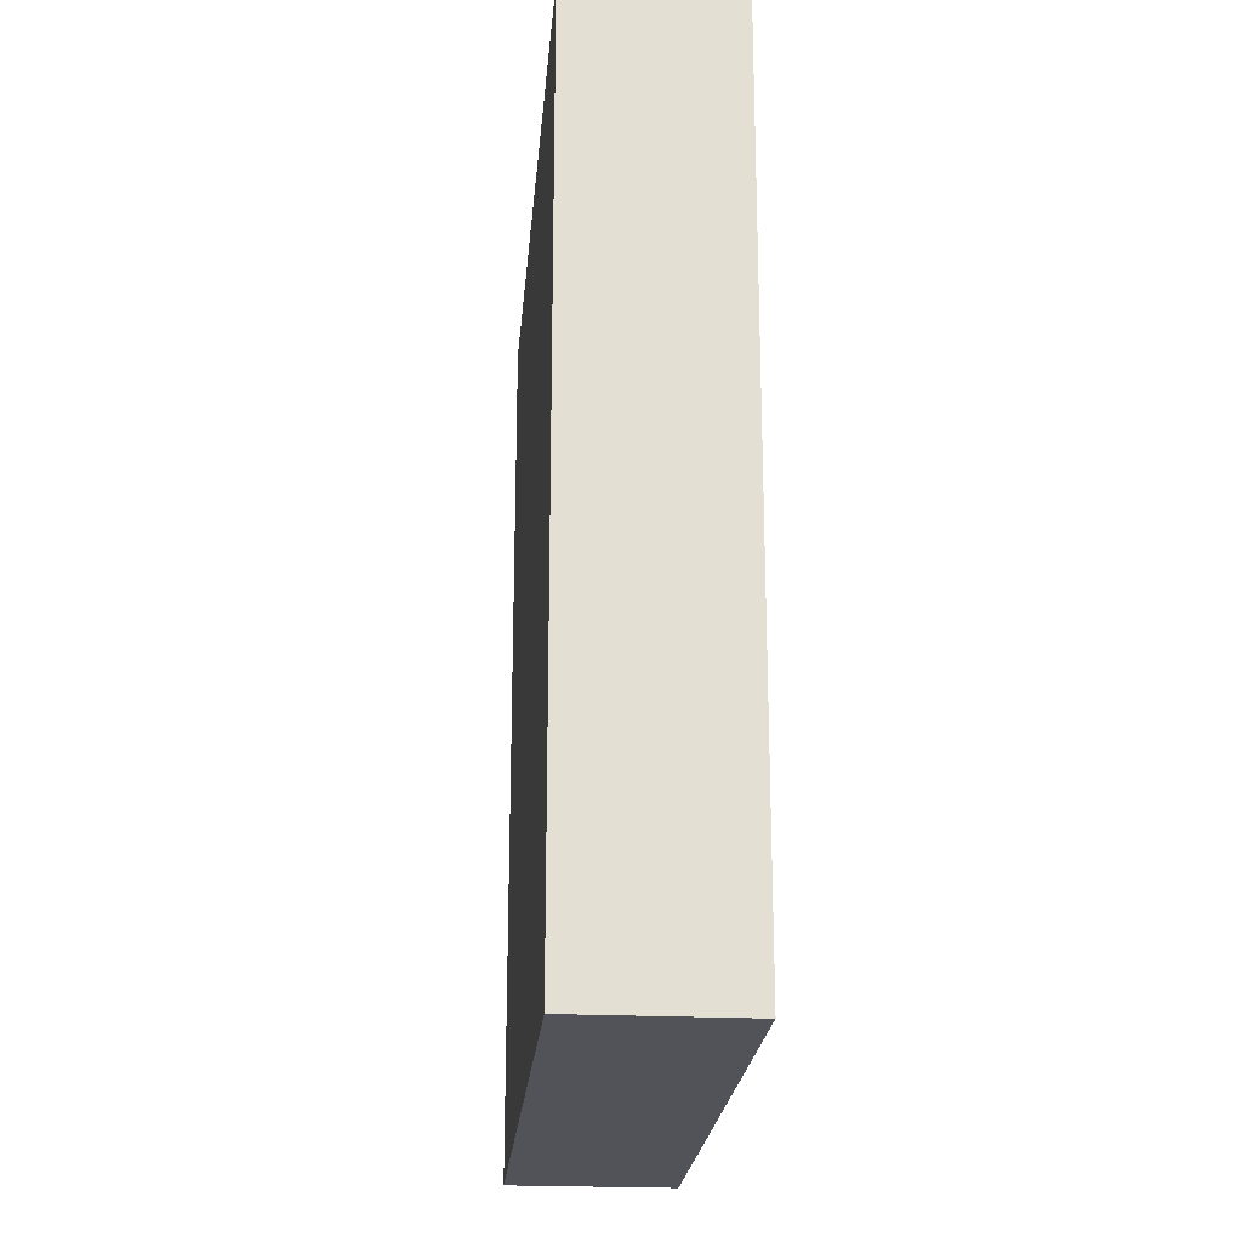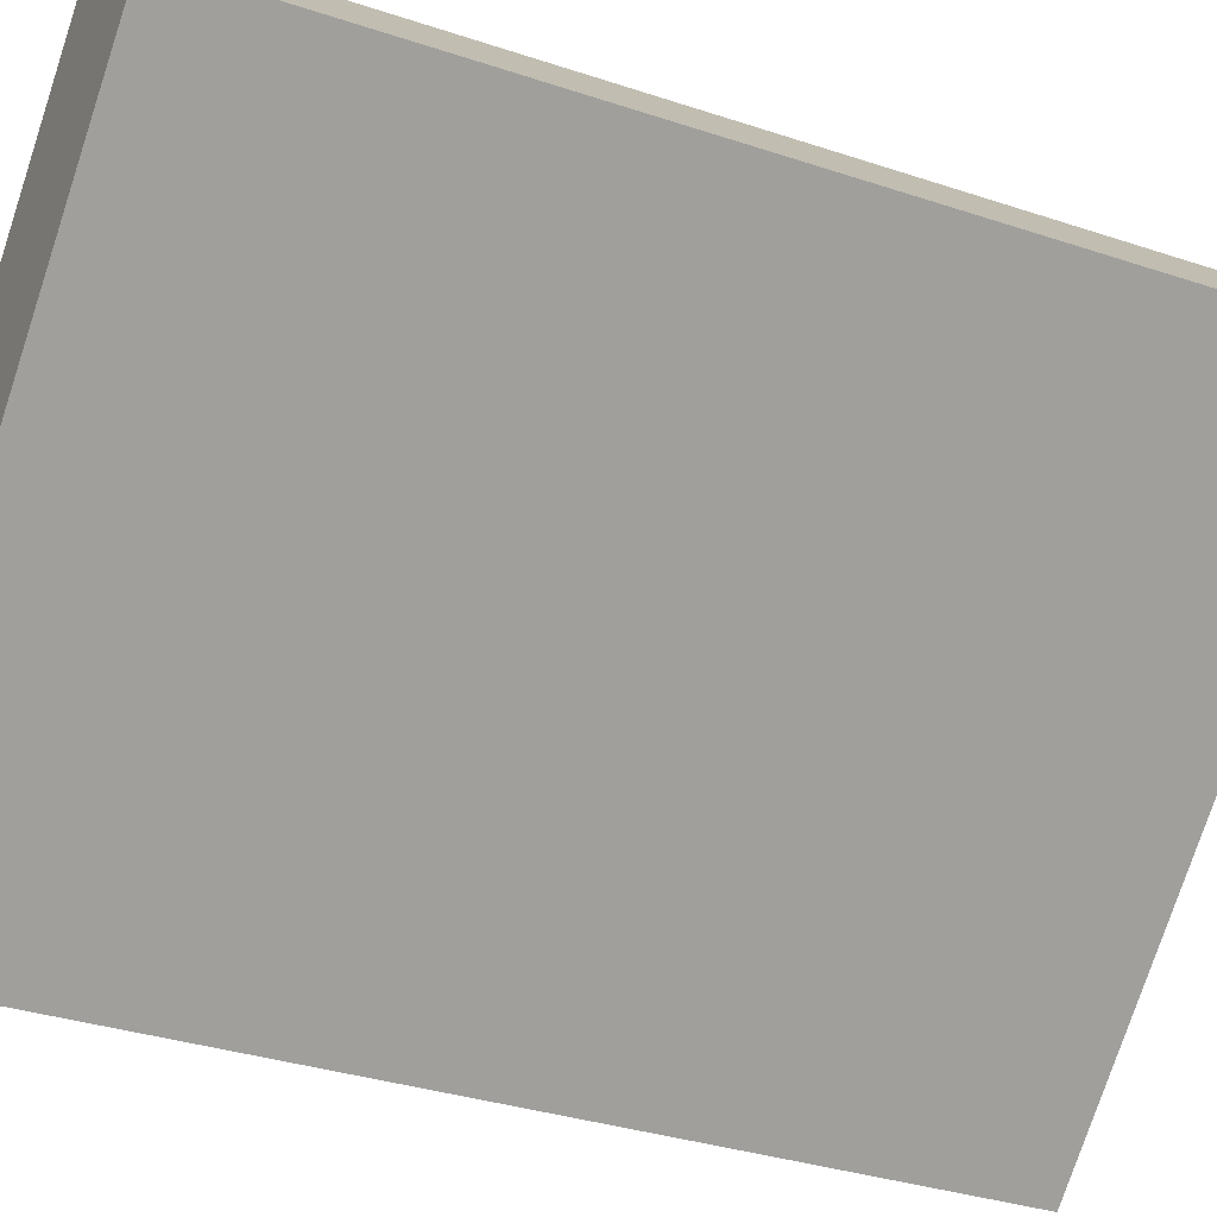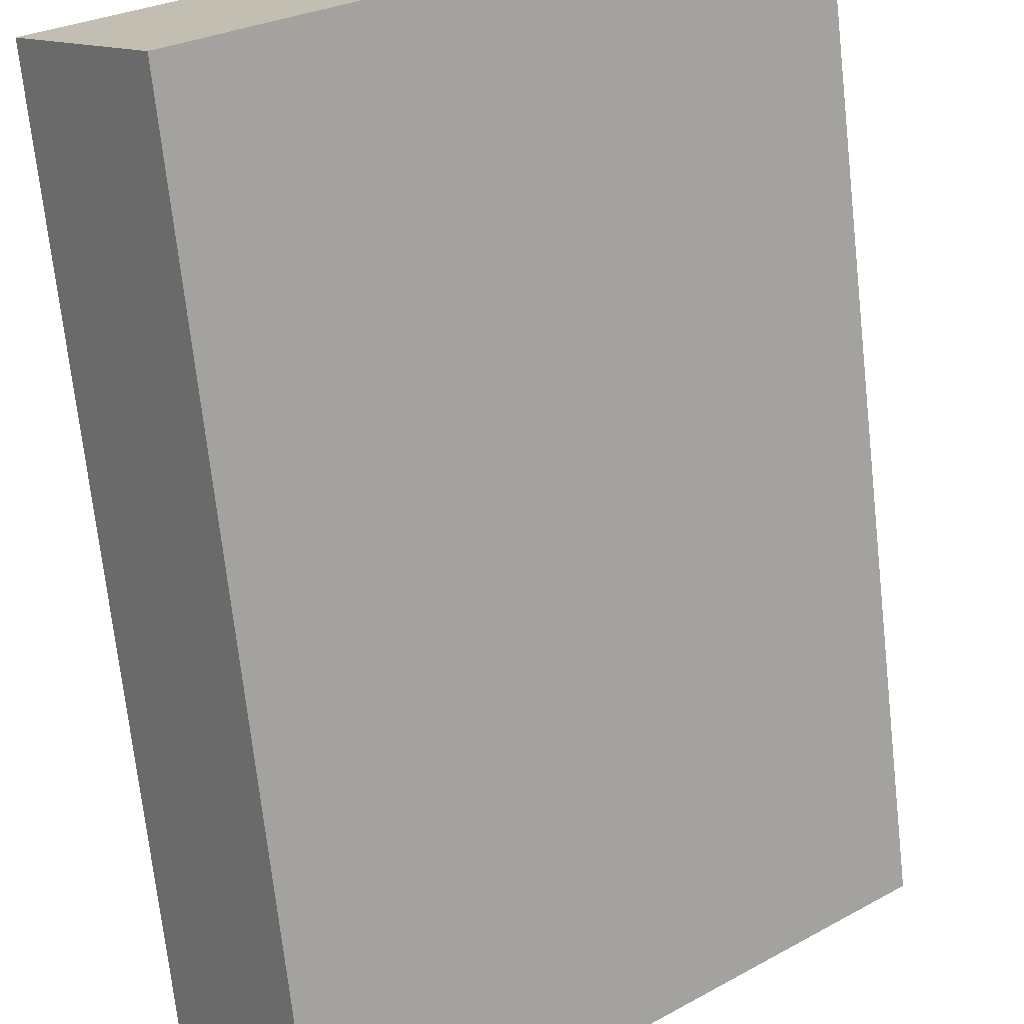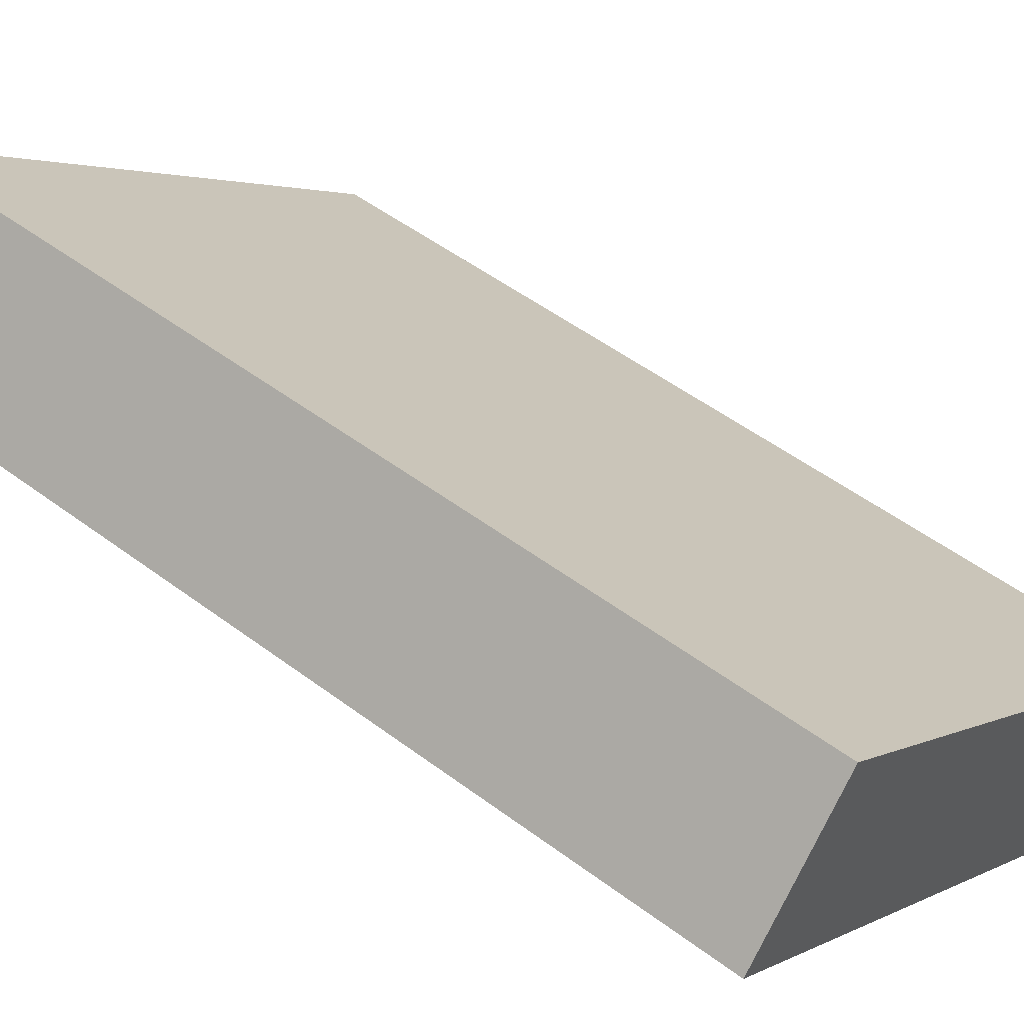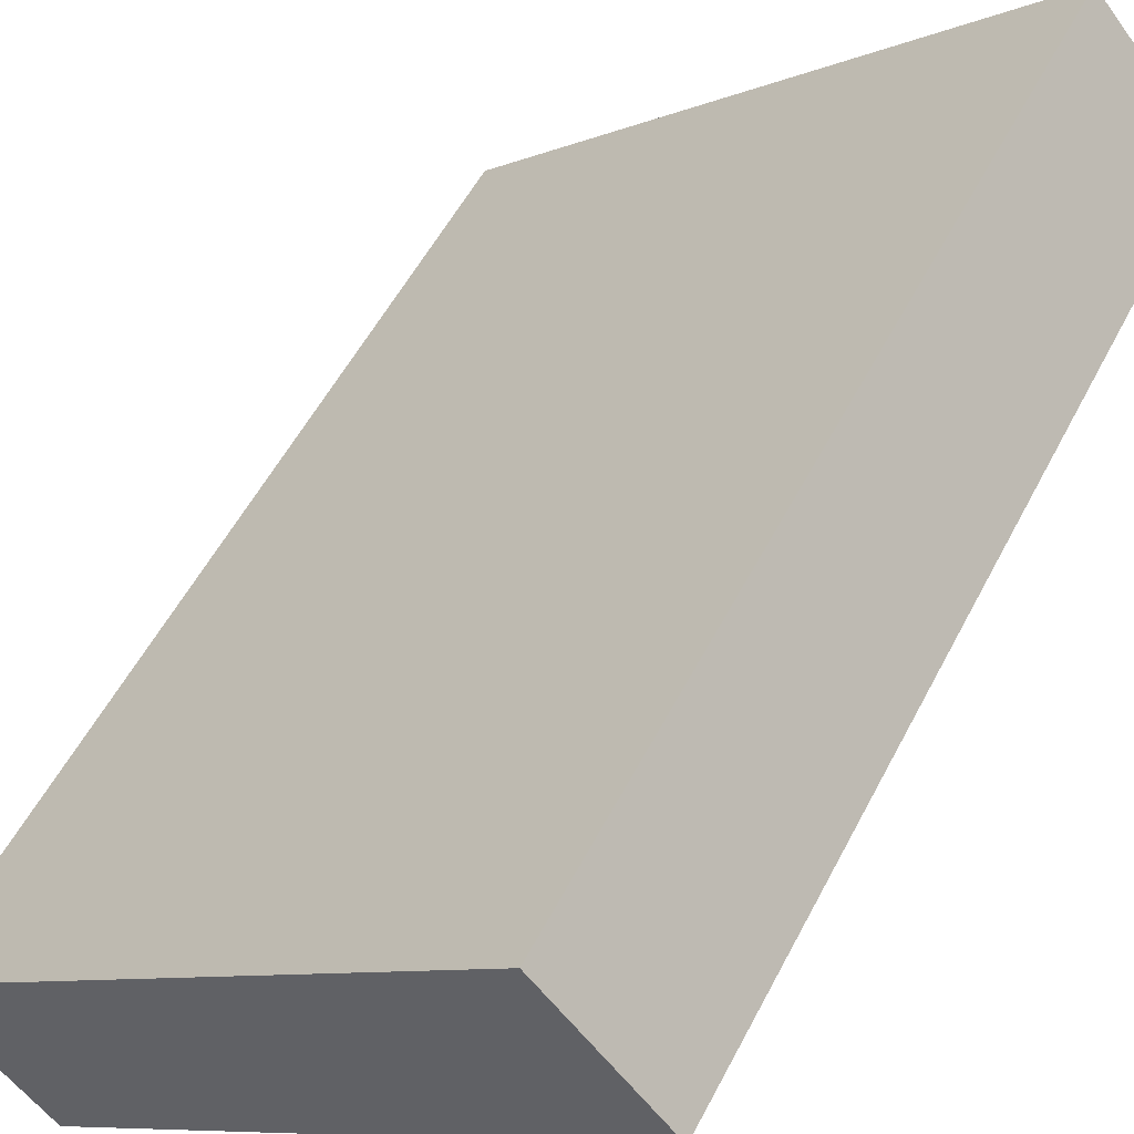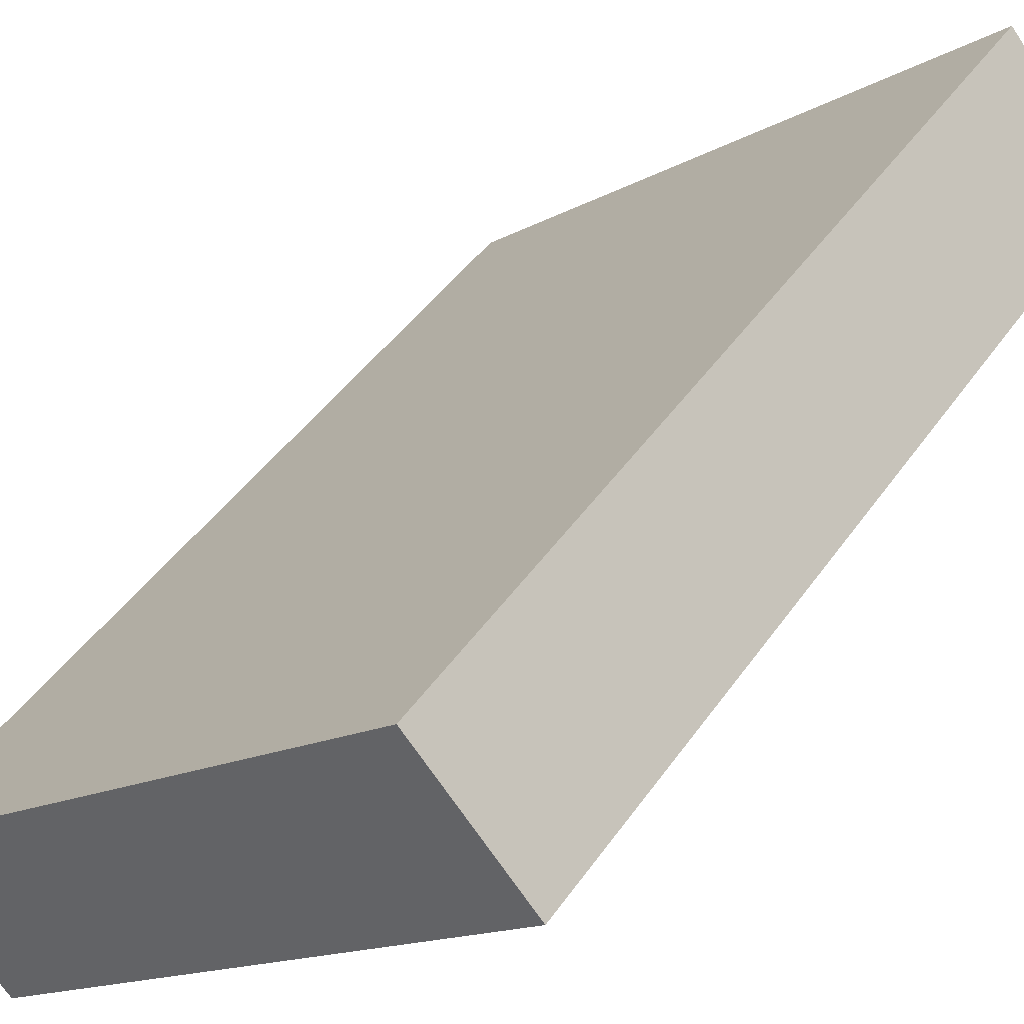
<metadata>
{"format":"obj","ext":"obj","renderer":"f3d","projection":"perspective","resolution":1024,"background":"white","views":[{"elev":-22.6,"azim":-136.0,"up":"+Y"},{"elev":-33.4,"azim":65.4,"up":"+Z"},{"elev":-71.2,"azim":6.3,"up":"+Z"},{"elev":51.0,"azim":129.3,"up":"+Z"},{"elev":54.1,"azim":26.9,"up":"+Z"},{"elev":44.0,"azim":32.2,"up":"+Z"}]}
</metadata>
<code>
o Cube.011_Cube.053
v -1.355 10.92 -15.81
v -1.355 15.38 -15.81
v -0.8063 10.92 -16.44
v -0.8063 15.38 -16.44
v 1.153 10.92 -13.62
v 1.153 15.38 -13.62
v 1.702 10.92 -14.25
v 1.702 15.38 -14.25
f 2 3 1
f 4 7 3
f 8 5 7
f 6 1 5
f 7 1 3
f 4 6 8
f 2 4 3
f 4 8 7
f 8 6 5
f 6 2 1
f 7 5 1
f 4 2 6

</code>
